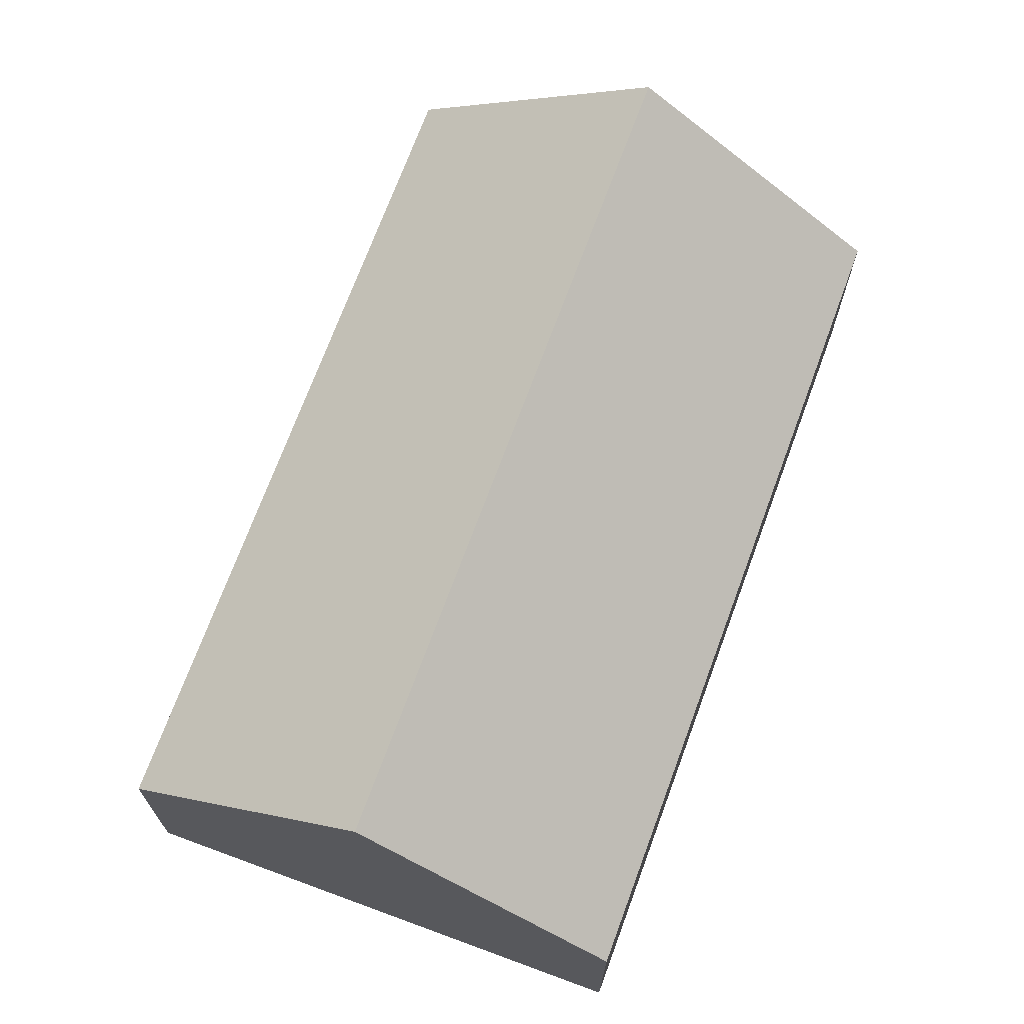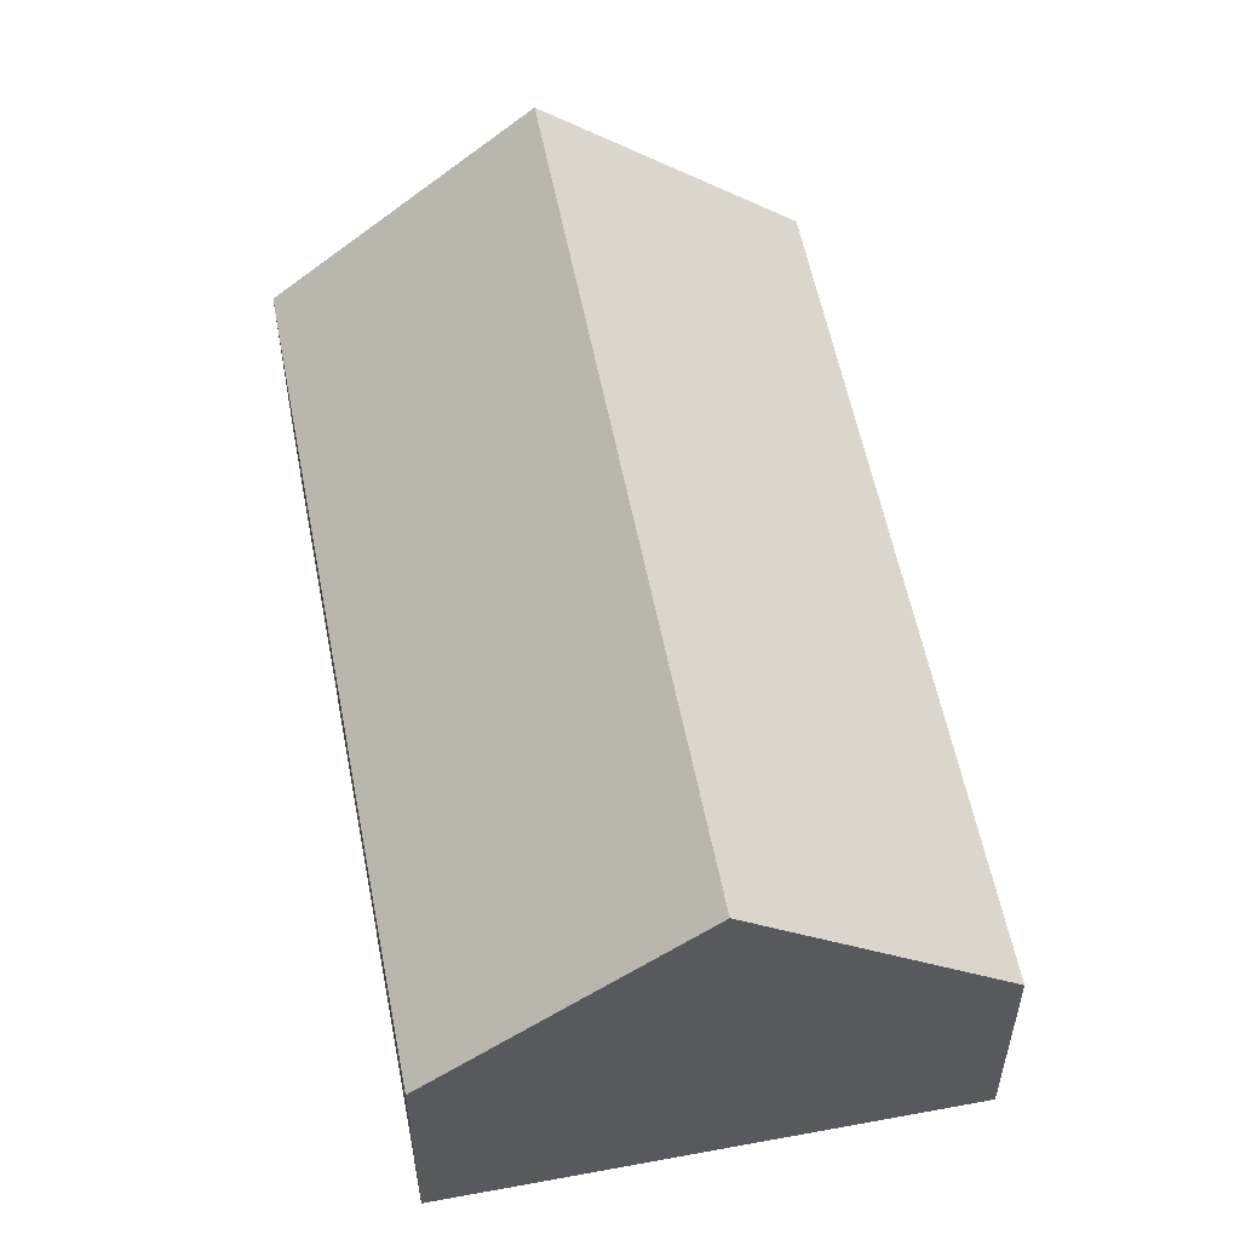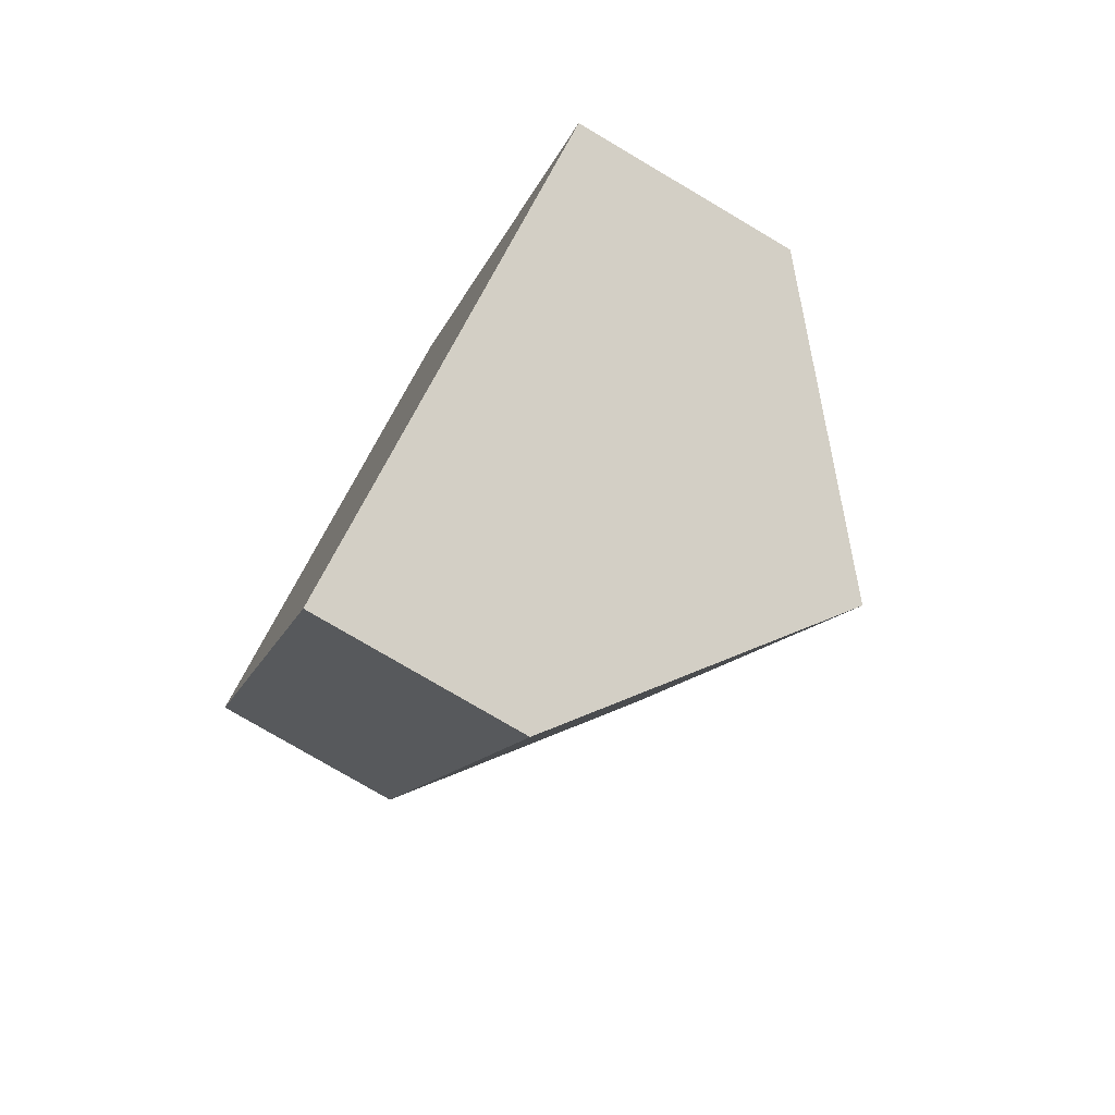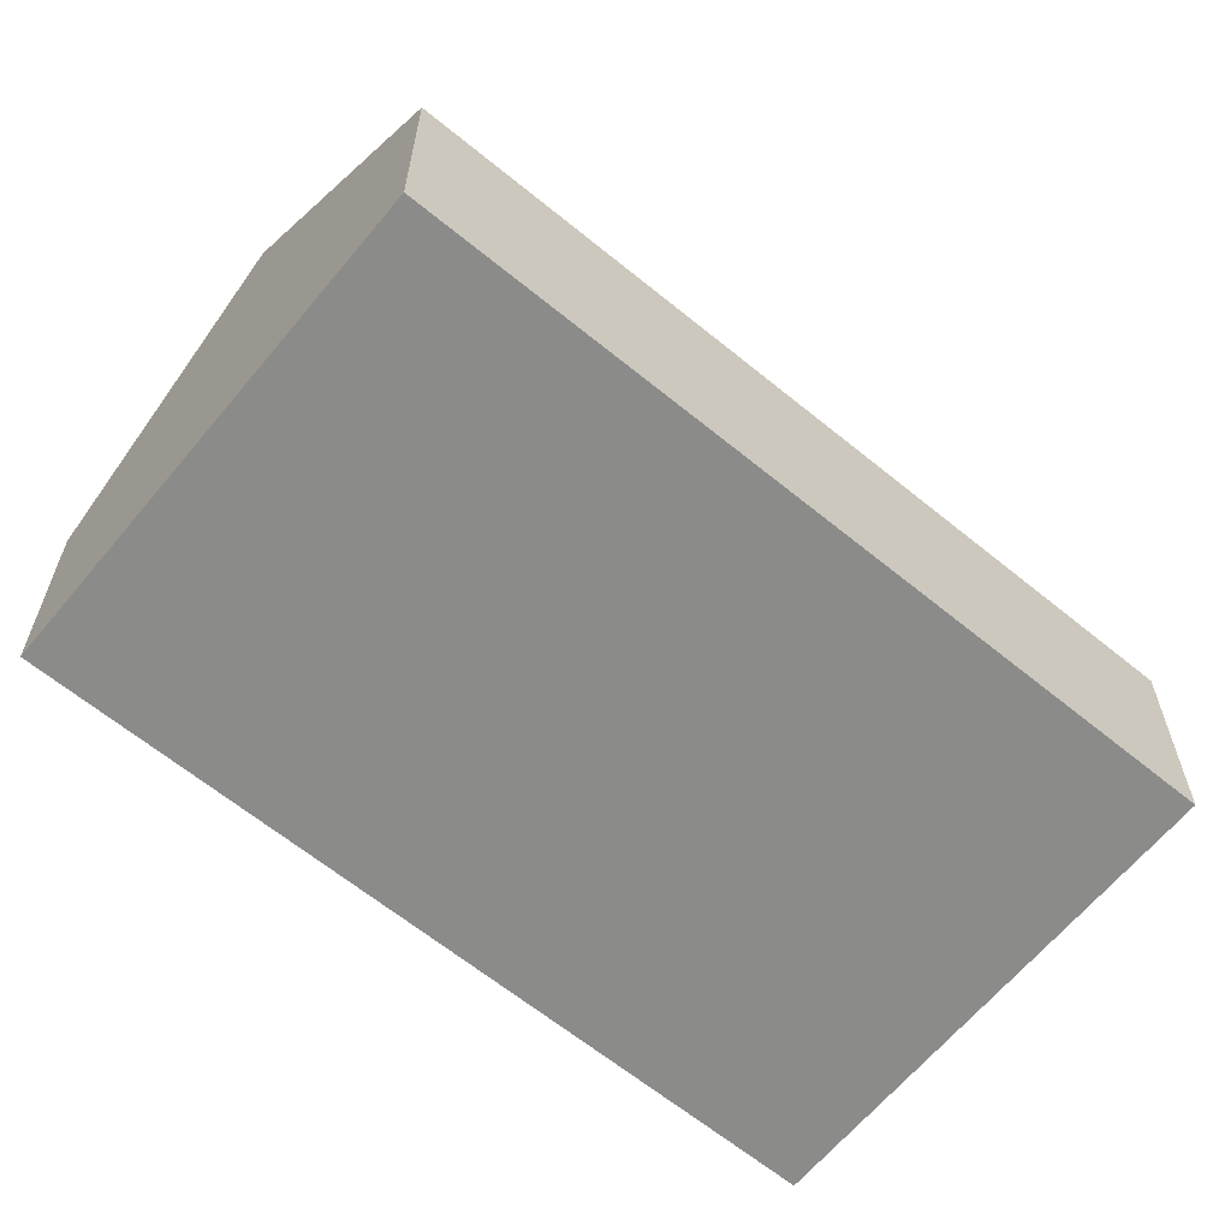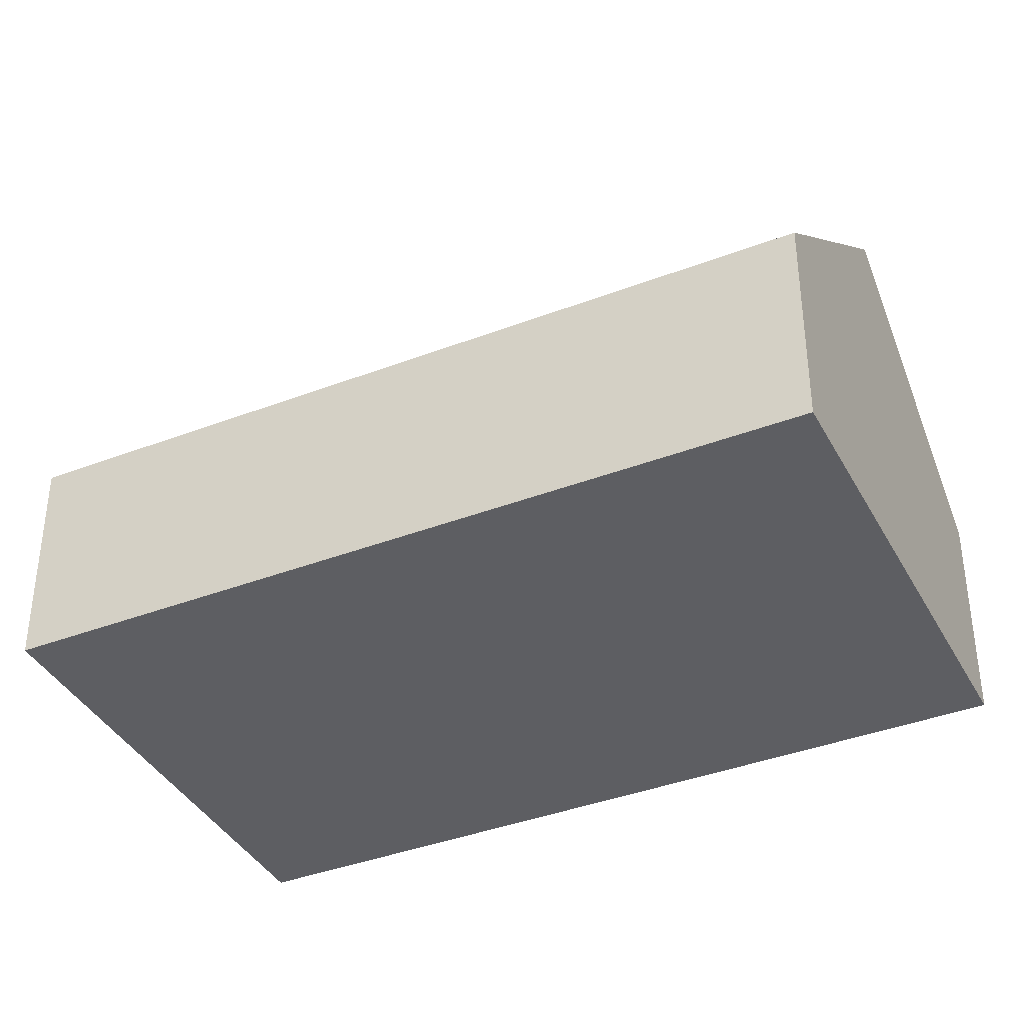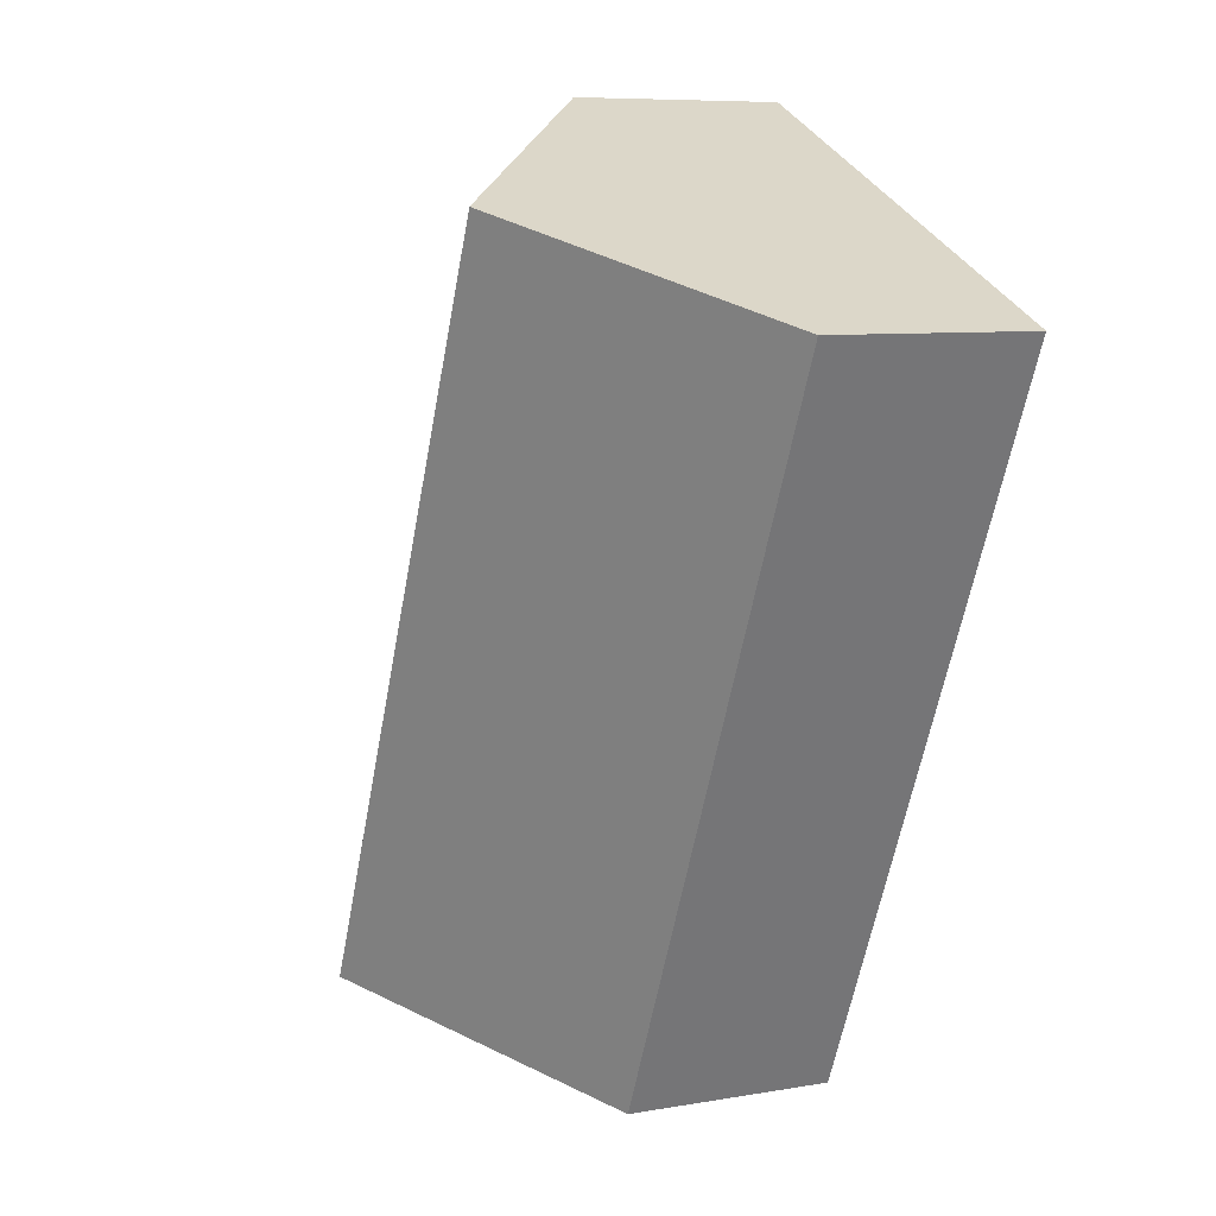
<metadata>
{"format":"obj","ext":"obj","renderer":"f3d","projection":"perspective","resolution":1024,"background":"white","views":[{"elev":70.9,"azim":-4.2,"up":"+Y"},{"elev":56.5,"azim":144.6,"up":"+Y"},{"elev":-78.0,"azim":59.5,"up":"+Z"},{"elev":-63.7,"azim":26.0,"up":"+Y"},{"elev":-38.7,"azim":91.3,"up":"+Y"},{"elev":7.9,"azim":-116.0,"up":"+Z"}]}
</metadata>
<code>
o CG10_500_039057_0028
v 168.7 75 -15.46
v 284.4 75 -270.4
v 90.06 145 -51.2
v 205.9 144.9 -306.1
v 13.03 75 -86.22
v 128.9 75 -341.1
v 168.7 0 -15.46
v 284.4 0 -270.4
v 128.9 0 -341.1
v 13.03 0 -86.22
f 3 4 6 5
f 3 1 2 4
f 2 4 6
f 5 3 1
f 7 8 9 10
f 1 7 8 2
f 2 8 9 6
f 6 9 10 5
f 5 10 7 1

</code>
